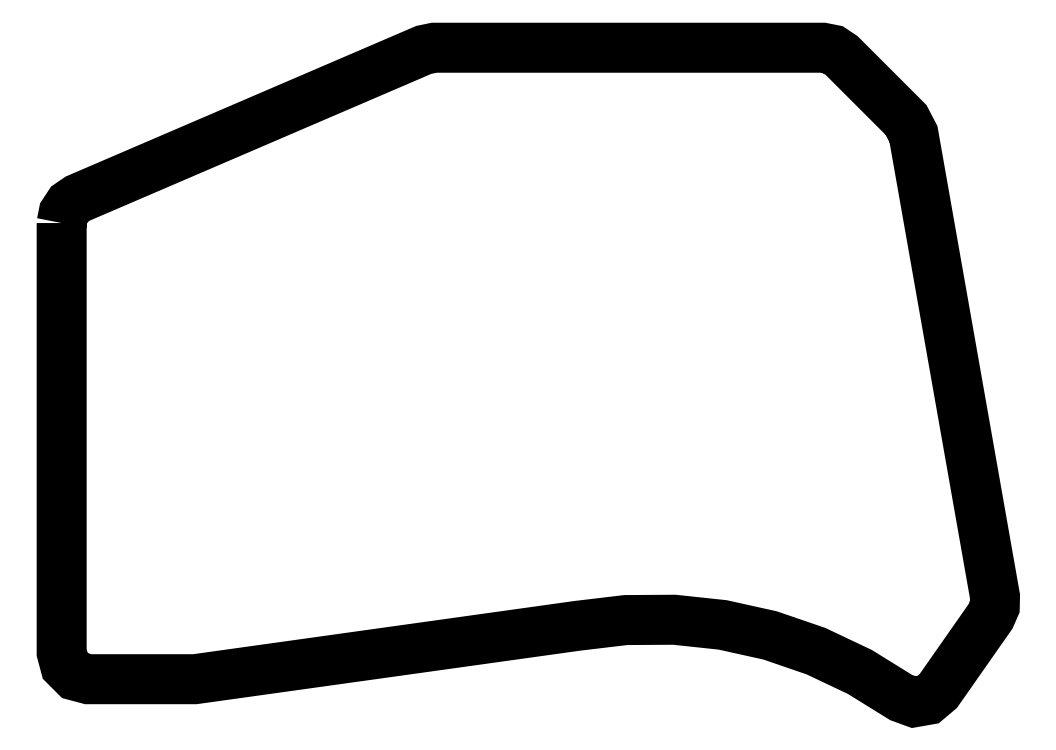
<metadata>
{"format":"dxf","ext":"dxf","renderer":"ezdxf+matplotlib","layout":"modelspace","background":"white","min_lineweight":24,"dpi":150}
</metadata>
<code>
0
SECTION
2
ENTITIES
0
POLYLINE
8
0
70
1
66
1
10
0
20
0
30
0
0
VERTEX
8
0
10
-118.3
20
43.42
30
0
0
VERTEX
8
0
10
-117.9
20
45.12
30
0
0
VERTEX
8
0
10
-117
20
46.57
30
0
0
VERTEX
8
0
10
-115.6
20
47.55
30
0
0
VERTEX
8
0
10
-57.1
20
72.67
30
0
0
VERTEX
8
0
10
-55.33
20
73.03
30
0
0
VERTEX
8
0
10
10.29
20
73.03
30
0
0
VERTEX
8
0
10
12.01
20
72.69
30
0
0
VERTEX
8
0
10
13.47
20
71.71
30
0
0
VERTEX
8
0
10
24.36
20
60.82
30
0
0
VERTEX
8
0
10
25.61
20
58.42
30
0
0
VERTEX
8
0
10
39.37
20
-19.65
30
0
0
VERTEX
8
0
10
39.34
20
-21.4
30
0
0
VERTEX
8
0
10
38.63
20
-23.01
30
0
0
VERTEX
8
0
10
29.8
20
-35.63
30
0
0
VERTEX
8
0
10
28.01
20
-37.12
30
0
0
VERTEX
8
0
10
25.72
20
-37.53
30
0
0
VERTEX
8
0
10
23.53
20
-36.73
30
0
0
VERTEX
8
0
10
16.55
20
-32.41
30
0
0
VERTEX
8
0
10
9.14
20
-28.9
30
0
0
VERTEX
8
0
10
1.379
20
-26.23
30
0
0
VERTEX
8
0
10
-6.631
20
-24.46
30
0
0
VERTEX
8
0
10
-14.79
20
-23.59
30
0
0
VERTEX
8
0
10
-22.99
20
-23.64
30
0
0
VERTEX
8
0
10
-31.14
20
-24.61
30
0
0
VERTEX
8
0
10
-95.77
20
-33.63
30
0
0
VERTEX
8
0
10
-113.8
20
-33.63
30
0
0
VERTEX
8
0
10
-116
20
-33.03
30
0
0
VERTEX
8
0
10
-117.7
20
-31.38
30
0
0
VERTEX
8
0
10
-118.3
20
-29.13
30
0
0
SEQEND
8
0
0
ENDSEC
0
EOF

</code>
